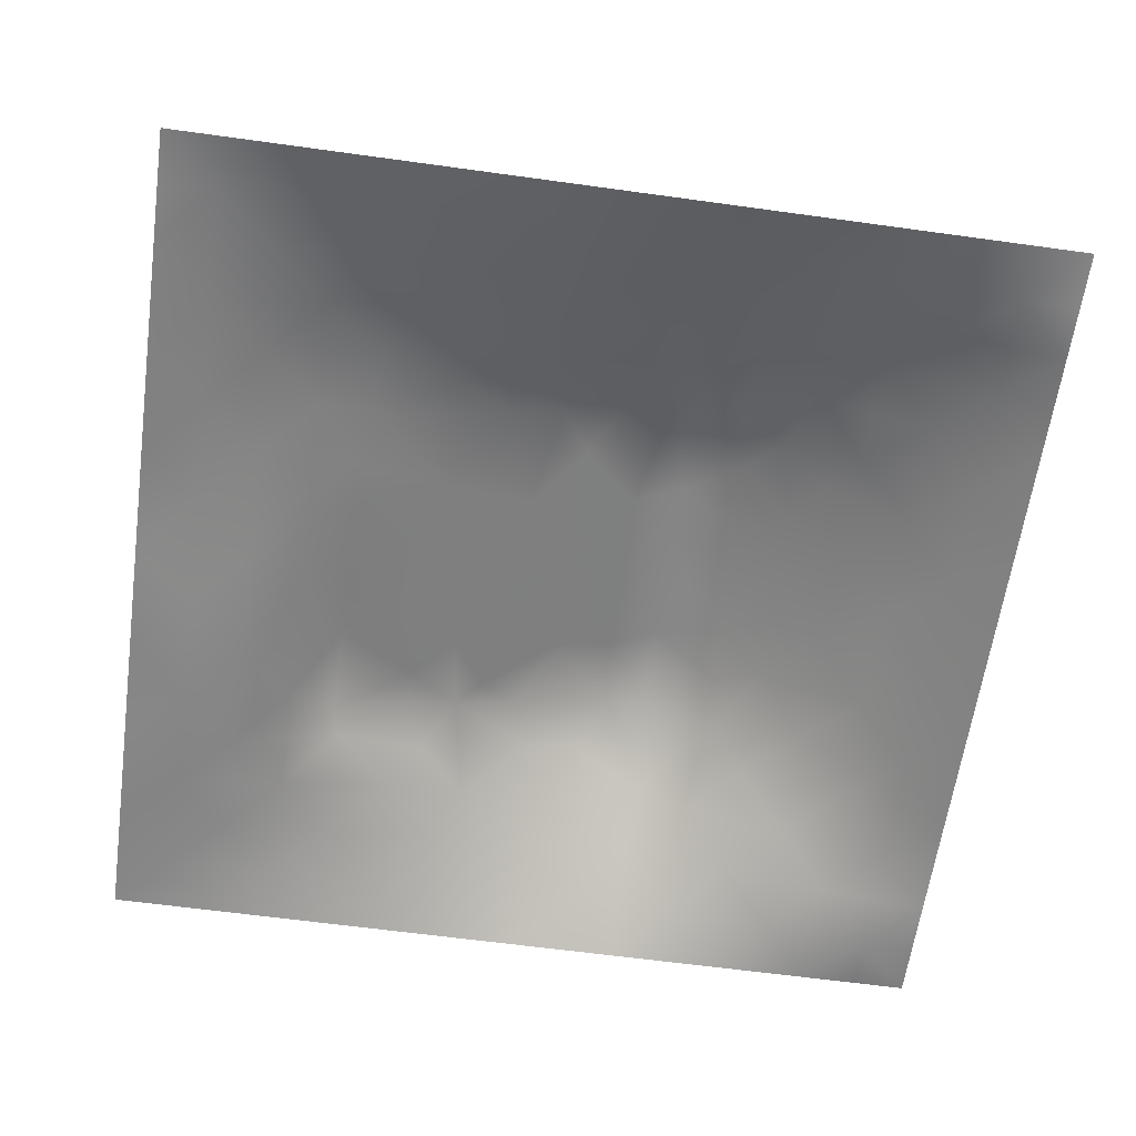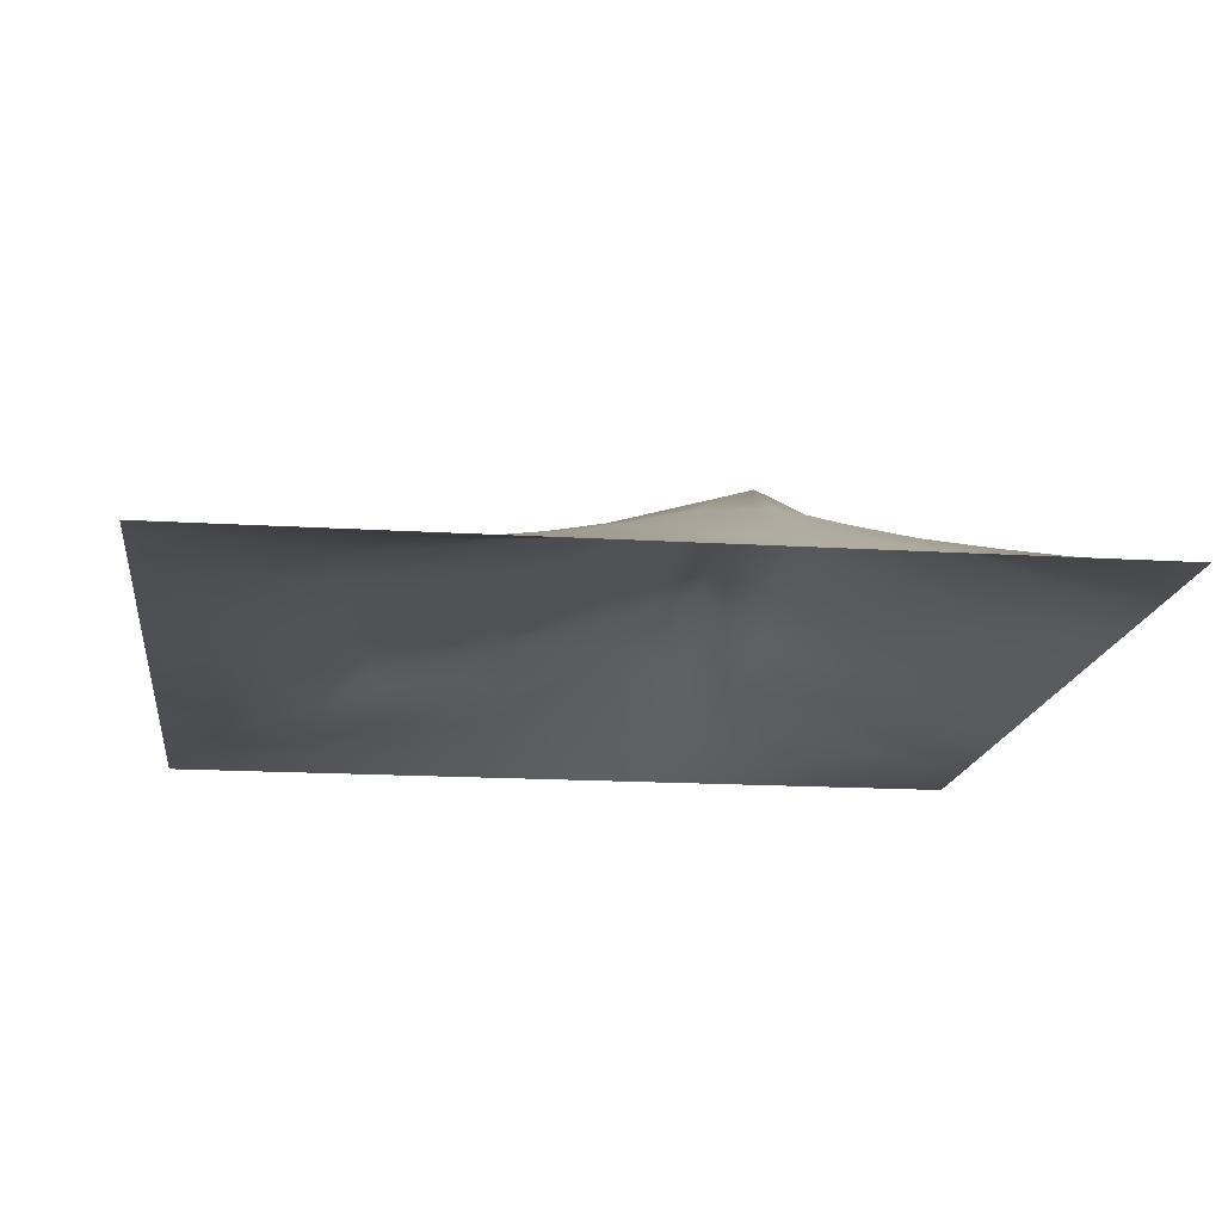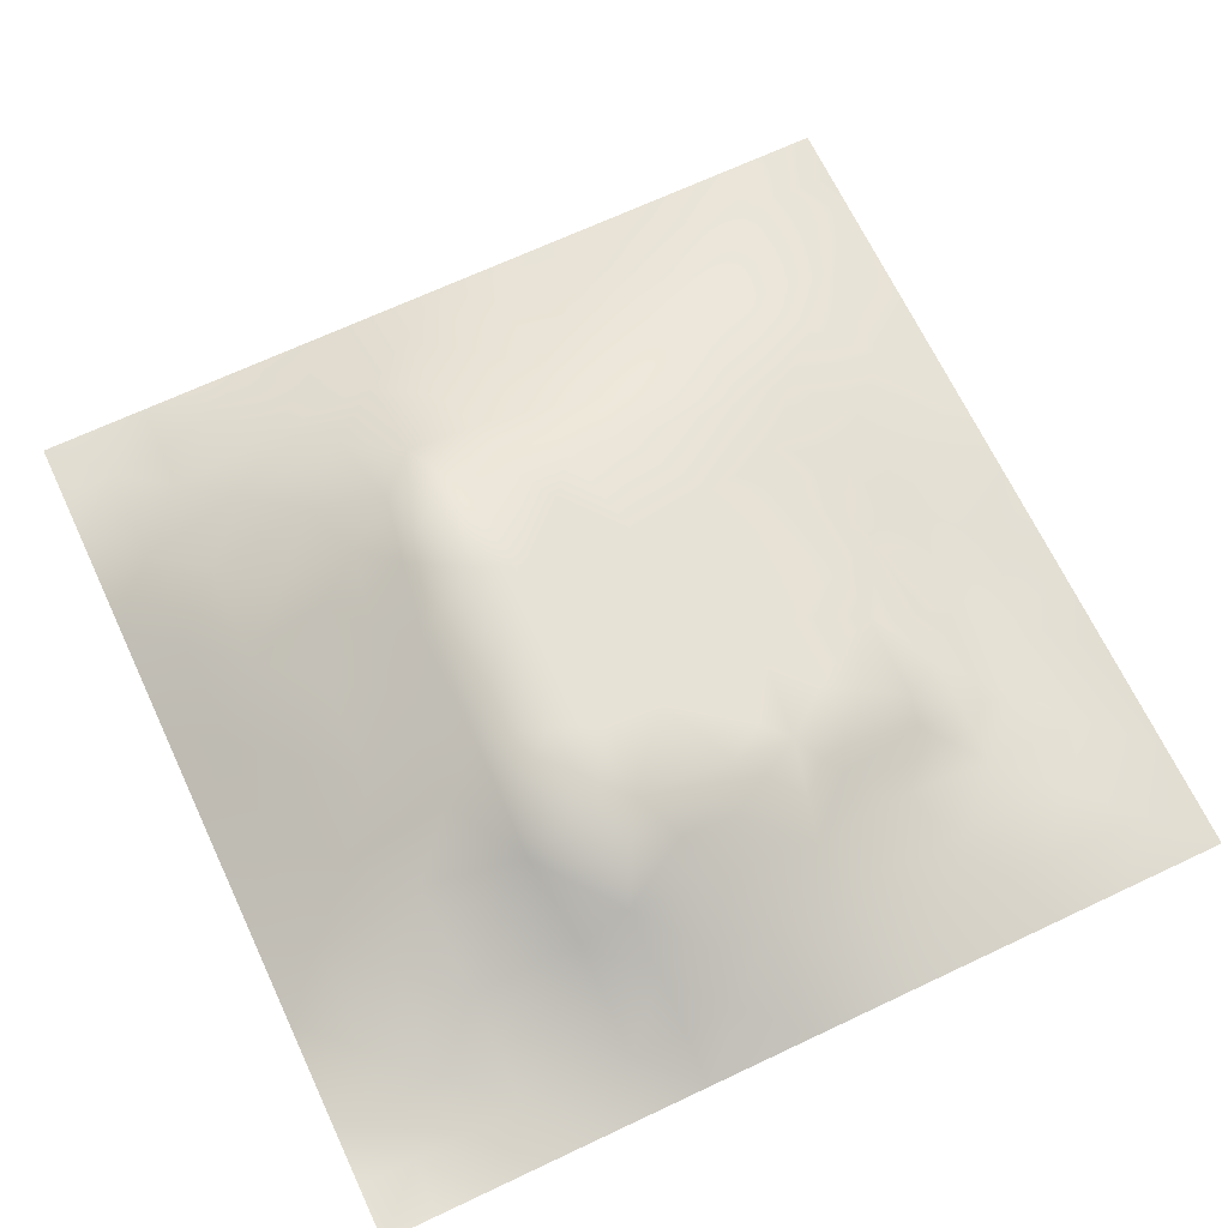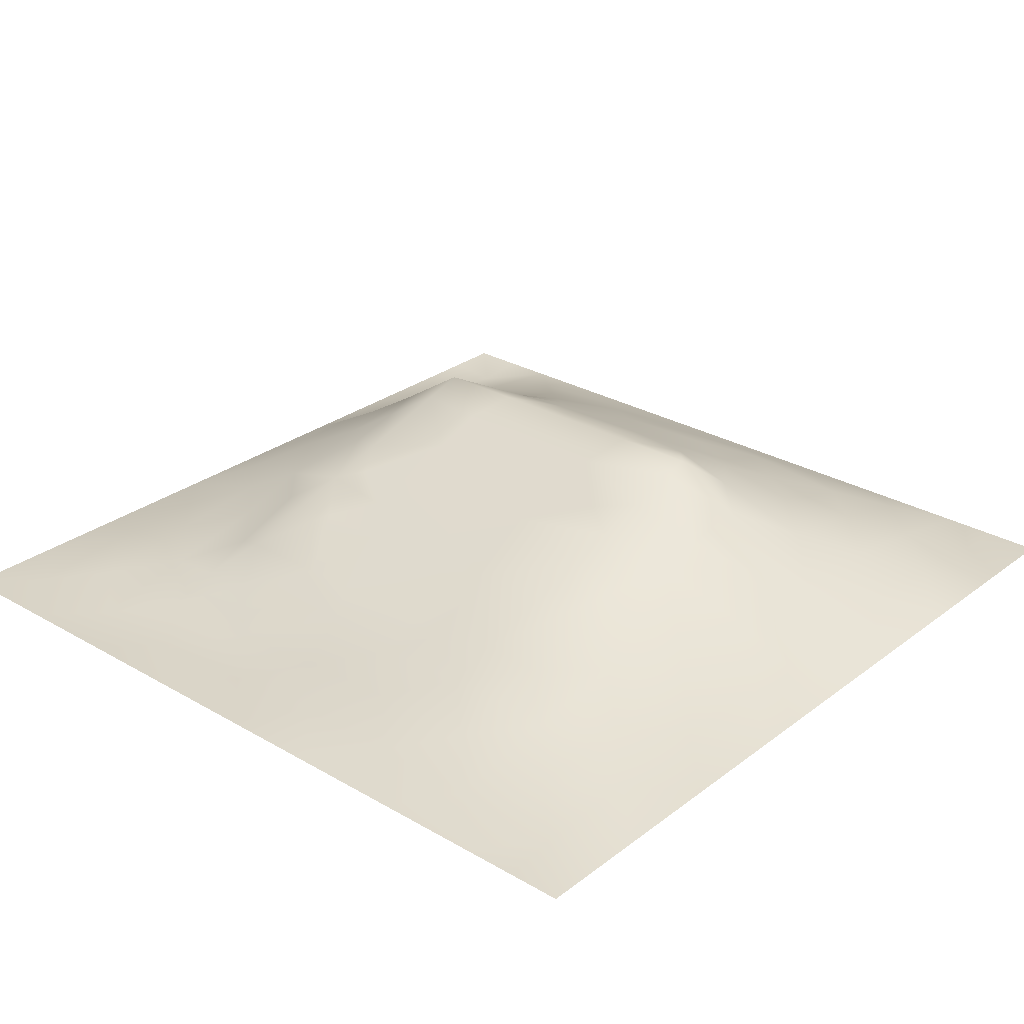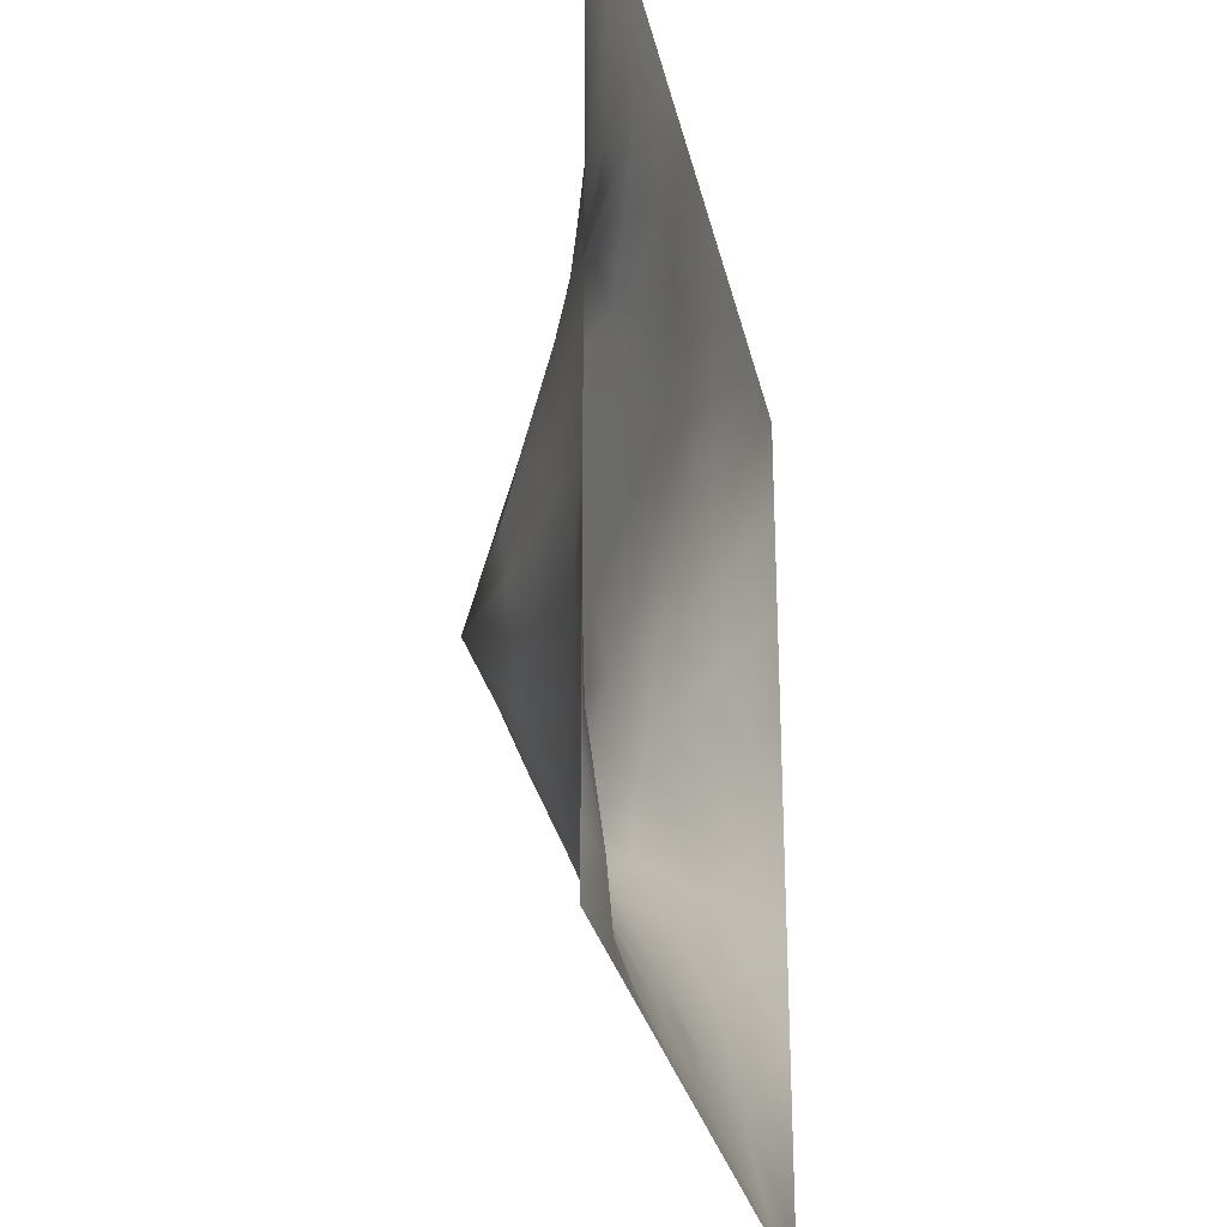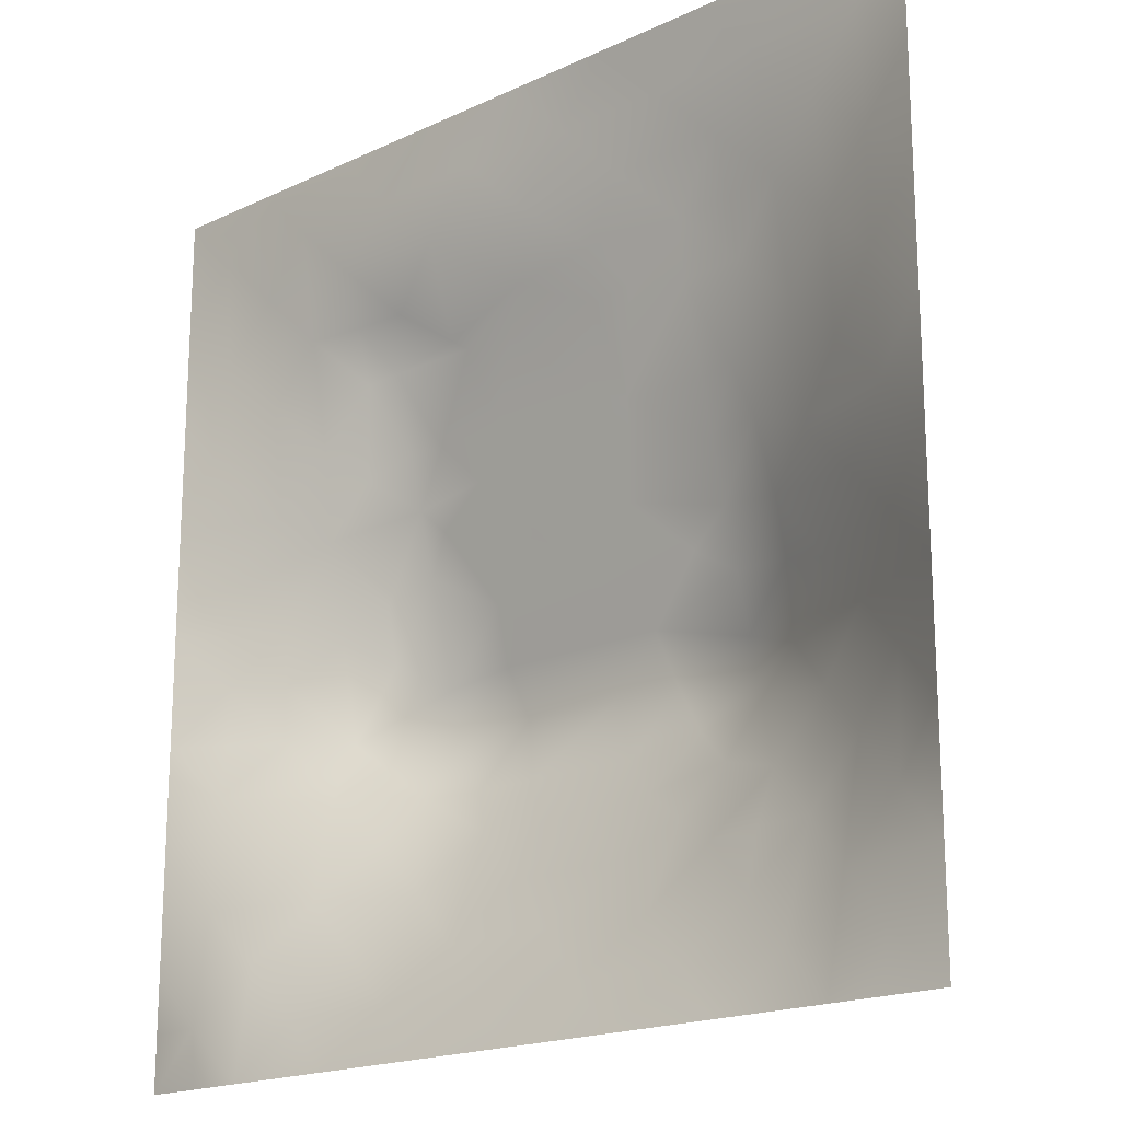
<metadata>
{"format":"obj","ext":"obj","renderer":"f3d","projection":"perspective","resolution":1024,"background":"white","views":[{"elev":-61.8,"azim":-98.0,"up":"+Z"},{"elev":-16.4,"azim":-97.2,"up":"+Z"},{"elev":67.9,"azim":64.7,"up":"+Z"},{"elev":28.0,"azim":-138.7,"up":"+Z"},{"elev":-28.1,"azim":101.8,"up":"+Y"},{"elev":-18.6,"azim":-138.2,"up":"+Y"}]}
</metadata>
<code>
v -0 0 -0
v 1 0 -0
v -0 1 0
v 1 1 0
v 0.5015 0.4913 0.1326
v -0 0.5 0
v 0.5 1 0
v 1 0.5 0
v 0.5 -0 0
v 0.2479 0.7494 0.0589
v 0.7513 0.7494 0.04881
v 0.2429 0.2438 0.08967
v 0.7557 0.247 0.08225
v 0.75 0 0
v 0.25 0 0
v 1 0.75 0
v 1 0.25 0
v 0.25 1 0
v 0.75 1 0
v 0 0.25 0
v 0 0.75 -0
v 0.3615 0.2138 0.09578
v 0.6305 0.7692 0.05344
v 0.2392 0.511 0.09795
v 0.8157 0.2489 0.05815
v 0.8843 0.3725 0.06261
v 0.6263 0.1206 0.05664
v 0.8824 0.4352 0.06014
v 0.8752 0.1248 0.01799
v 0.3736 0.1188 0.06052
v 0.1229 0.1231 0.02769
v 0.4922 0.2434 0.1131
v 0.8763 0.6226 0.0373
v 0.6298 0.6211 0.09652
v 0.8748 0.8739 0.008922
v 0.3749 0.8725 0.02682
v 0.257 0.5972 0.09023
v 0.1242 0.875 0.0209
v 0.1233 0.623 0.04074
v 0.6245 0.8695 0.00997
v 0.1171 0.3723 0.06139
v 0.2474 0.1201 0.05042
v 0.8752 0.7482 0.02386
v 0.8759 0.25 0.03516
v 0.2497 0.8744 0.0284
v 0.7495 0.8715 0.00782
v 0.1188 0.247 0.05207
v 0.1229 0.7493 0.03518
v 0.3197 0.5899 0.1049
v 0.5875 0.2956 0.1352
v 0.2487 0.8127 0.04676
v 0.8819 0.498 0.05848
v 0.4342 0.756 0.05878
v 0.2383 0.4507 0.1111
v 0 0.375 0
v 0.4998 0.8708 0.01992
v 0.5014 0.6189 0.09695
v 0.2374 0.3688 0.1186
v 0.1206 0.4974 0.05261
v 0.3691 0.4935 0.1319
v 0.6305 0.2432 0.1097
v 0.5001 0.1203 0.05979
v 0.4985 0.3713 0.1663
v 0 0.625 0
v 0 0.875 0
v 0 0.125 0
v 0.625 1 0
v 0.875 1 0
v 0.125 1 0
v 0.375 1 0
v 1 0.375 0
v 1 0.125 0
v 1 0.875 0
v 1 0.625 0
v 0.375 0 0
v 0.125 0 0
v 0.875 0 0
v 0.625 0 0
v 0.7518 0.1219 0.04502
v 0.6341 0.4928 0.1324
v 0.7712 0.5129 0.1052
v 0.05856 0.3113 0.02948
v 0.1776 0.4339 0.0892
v 0.1781 0.3077 0.08392
v 0.05943 0.4361 0.02881
v 0.687 0.935 0.001824
v 0.688 0.8093 0.03152
v 0.5621 0.9344 0.002916
v 0.06274 0.6865 0.01546
v 0.1846 0.6861 0.0563
v 0.06153 0.561 0.02226
v 0.1875 0.9373 0.01257
v 0.1862 0.8122 0.03763
v 0.06225 0.9376 0.008093
v 0.4363 0.5556 0.1147
v 1 0.4375 0
v 0.5505 0.7565 0.05878
v 0.3119 0.8115 0.04721
v 0.4375 0.9361 0.01349
v 0.9377 0.8117 0.01053
v 0.8123 0.8104 0.02108
v 0.9373 0.9371 0.000905
v 0.8744 0.1878 0.02388
v 0.5667 0.5555 0.1148
v 0.7202 0.4205 0.1527
v 0.8236 0.5886 0.06393
v 0.813 0.6849 0.04421
v 0.94 0.5613 0.02532
v 0.7503 0.8103 0.0277
v 0.6905 0.5813 0.1078
v 0.4338 0.4282 0.1502
v 0.1865 0.0598 0.02317
v 0.06275 0.0628 0.001506
v 0.1824 0.1827 0.05938
v 0.3118 0.05946 0.02875
v 0.3091 0.1822 0.07629
v 0.4373 0.0599 0.03014
v 0.8131 0.0608 0.01966
v 0.9367 0.06312 -0.005116
v 0.5572 0.2414 0.1116
v 0.5688 0.428 0.1505
v 0.5255 0.8006 0.04344
v 0.5644 0.1817 0.08568
v 0.6911 0.1825 0.07613
v 0.5627 0.06042 0.02902
v 0.9381 0.3127 0.02
v 0.8215 0.3093 0.0795
v 0.9408 0.4364 0.0292
v 0.3126 0.9365 0.01309
v 0.4648 0.6731 0.08182
v 0.8146 0.1859 0.04625
v 0.8163 0.3671 0.1041
v 0.6878 0.06067 0.02585
v 0.06155 0.1246 0.01233
v 0.937 0.1879 0.01134
v 0.4361 0.1805 0.08847
v 0.05891 0.1862 0.02489
v 0.3864 0.7633 0.05665
v 0.9373 0.6861 0.01337
v 0.3698 0.3084 0.1409
v 0.06132 0.8122 0.01659
v 0.8121 0.936 -0.001632
v 0.1832 0.5594 0.07015
v 0.7688 0.6466 0.06773
v 0.3201 0.5276 0.1223
v 0.7205 0.3721 0.1664
v 0.3207 0.3704 0.1664
v 0.7189 0.7572 0.05879
v 0.3188 0.7495 0.06188
v 0.6196 0.3718 0.1663
v 0.3207 0.4012 0.1576
v 0.2859 0.3246 0.129
v 0.7195 0.6095 0.09987
v 0.7243 0.2947 0.1168
v 0.6727 0.6676 0.08335
v 0.3234 0.2673 0.1186
v 0.2782 0.6549 0.0817
v 0.7194 0.537 0.1201
v 0.6129 0.7567 0.05878
v 0.3204 0.4647 0.1399
v 0.4183 0.371 0.1663
v 1 0.0625 -0
v 0.772 0.4497 0.1191
v 0.0625 1 0
v 0.4151 0.25 0.1134
v 0.4257 0.8114 0.04037
v 0.8225 0.4784 0.08799
v 0.7535 0.1842 0.06337
v 0.7192 0.6716 0.08259
v 0.4141 0.6568 0.08639
v 0.6364 0.4285 0.1505
v 0.3195 0.6513 0.08774
v 0.59 0.672 0.08229
v 0.9375 0 -0
v 0.456 0.2939 0.1365
v 0.2459 0.1833 0.0657
v 0.6572 0.2948 0.1299
v 0.1241 0.0612 0.01461
v 0.9423 0.3739 0.03107
v 0.0625 0 -0
f 1 113 66
f 155 34 153
f 4 68 102
f 147 152 140
f 144 11 169
f 10 93 90
f 164 3 94
f 31 134 113
f 134 137 66
f 134 66 113
f 115 112 15
f 31 137 134
f 73 102 100
f 127 132 154
f 23 122 159
f 57 170 95
f 15 112 76
f 115 15 75
f 45 51 98
f 137 31 47
f 32 136 123
f 22 30 136
f 22 156 116
f 62 123 136
f 165 136 32
f 115 30 42
f 27 133 124
f 143 59 24
f 116 30 22
f 42 112 115
f 114 47 31
f 84 152 58
f 83 24 59
f 116 42 30
f 54 151 160
f 75 117 115
f 148 169 11
f 165 22 136
f 26 127 126
f 83 58 54
f 146 154 132
f 163 105 132
f 30 115 117
f 169 148 155
f 153 169 155
f 72 135 119
f 10 51 93
f 54 58 151
f 129 45 36
f 118 29 79
f 57 173 130
f 84 58 41
f 131 79 29
f 149 98 10
f 9 125 117
f 120 50 32
f 157 10 90
f 82 137 47
f 84 12 152
f 12 176 116
f 172 49 170
f 20 137 82
f 159 173 155
f 20 66 137
f 55 20 82
f 34 155 173
f 23 40 122
f 92 45 129
f 149 172 170
f 176 42 116
f 128 8 52
f 107 33 43
f 139 43 33
f 156 140 152
f 49 37 145
f 161 140 175
f 45 98 36
f 122 53 97
f 110 153 34
f 162 72 119
f 16 100 139
f 108 52 8
f 93 38 48
f 62 117 125
f 37 90 143
f 143 90 39
f 94 69 164
f 79 131 168
f 129 70 18
f 179 26 126
f 92 18 69
f 85 55 41
f 2 162 119
f 93 92 38
f 82 41 55
f 53 138 170
f 150 146 171
f 48 38 141
f 65 94 3
f 35 142 101
f 21 141 65
f 38 94 141
f 46 101 142
f 65 141 94
f 39 90 48
f 51 45 93
f 85 59 6
f 149 170 138
f 145 160 60
f 92 129 18
f 140 161 147
f 89 39 48
f 48 141 89
f 42 176 114
f 89 21 64
f 21 89 141
f 154 146 177
f 149 10 157
f 6 91 64
f 165 175 140
f 6 55 85
f 24 83 54
f 152 147 58
f 151 58 147
f 167 163 132
f 24 54 160
f 34 173 57
f 123 62 27
f 27 125 133
f 43 101 107
f 56 88 99
f 39 89 91
f 169 153 144
f 59 85 83
f 38 92 94
f 37 157 90
f 37 143 24
f 149 138 98
f 26 28 132
f 135 72 17
f 155 148 159
f 51 10 98
f 78 133 125
f 17 126 135
f 104 95 5
f 130 53 170
f 44 135 126
f 105 158 80
f 57 95 104
f 39 91 143
f 34 57 104
f 156 152 12
f 43 139 100
f 71 179 126
f 139 33 74
f 60 160 111
f 11 144 107
f 103 44 25
f 63 111 161
f 119 29 77
f 80 110 104
f 124 154 61
f 12 116 156
f 41 83 85
f 37 49 157
f 144 153 106
f 33 106 108
f 106 153 81
f 110 34 104
f 101 11 107
f 80 104 5
f 158 153 110
f 121 171 80
f 105 146 132
f 81 153 158
f 158 110 80
f 99 36 56
f 167 106 81
f 36 99 129
f 107 106 33
f 11 109 148
f 82 47 41
f 150 177 146
f 59 143 91
f 74 108 8
f 87 148 109
f 84 41 47
f 35 100 102
f 138 53 166
f 144 106 107
f 111 5 60
f 79 124 133
f 95 60 5
f 88 56 40
f 118 77 29
f 105 163 158
f 12 84 114
f 69 94 92
f 47 114 84
f 56 166 122
f 63 150 121
f 111 151 161
f 32 50 175
f 52 108 106
f 122 166 53
f 151 147 161
f 86 46 142
f 53 130 97
f 31 112 114
f 68 142 102
f 124 61 27
f 142 35 102
f 87 46 40
f 46 109 101
f 19 86 142
f 88 40 86
f 23 87 40
f 86 40 46
f 23 148 87
f 87 109 46
f 63 175 50
f 23 159 148
f 24 145 37
f 56 122 40
f 67 88 86
f 123 27 61
f 7 70 99
f 67 7 88
f 19 67 86
f 68 19 142
f 42 114 112
f 83 41 58
f 73 4 102
f 16 73 100
f 74 16 139
f 96 8 128
f 138 166 98
f 126 17 71
f 48 90 93
f 77 118 14
f 60 95 145
f 28 52 167
f 49 145 95
f 63 121 111
f 70 129 99
f 57 130 170
f 109 11 101
f 25 44 127
f 64 91 89
f 25 127 13
f 22 165 156
f 132 127 26
f 151 111 160
f 131 13 168
f 131 25 13
f 36 98 166
f 178 31 113
f 167 52 106
f 76 178 113
f 163 167 81
f 166 56 36
f 171 105 80
f 29 119 135
f 121 80 5
f 52 28 128
f 121 5 111
f 63 161 175
f 44 126 127
f 176 12 114
f 178 76 112
f 28 26 128
f 81 158 163
f 120 123 61
f 35 101 43
f 91 6 59
f 97 130 173
f 154 13 127
f 50 177 150
f 124 13 154
f 160 145 24
f 174 2 119
f 133 78 14
f 171 121 150
f 35 43 100
f 71 96 128
f 120 32 123
f 108 74 33
f 77 174 119
f 9 117 75
f 93 45 92
f 78 125 9
f 50 120 61
f 118 133 14
f 136 30 62
f 135 44 103
f 103 131 29
f 117 62 30
f 79 133 118
f 168 13 124
f 168 124 79
f 95 170 49
f 103 25 131
f 7 99 88
f 135 103 29
f 167 132 28
f 125 27 62
f 49 172 157
f 172 149 157
f 97 173 159
f 32 175 165
f 140 156 165
f 171 146 105
f 154 177 61
f 177 50 61
f 31 178 112
f 50 150 63
f 26 179 128
f 179 71 128
f 97 159 122
f 1 180 113
f 180 76 113

</code>
